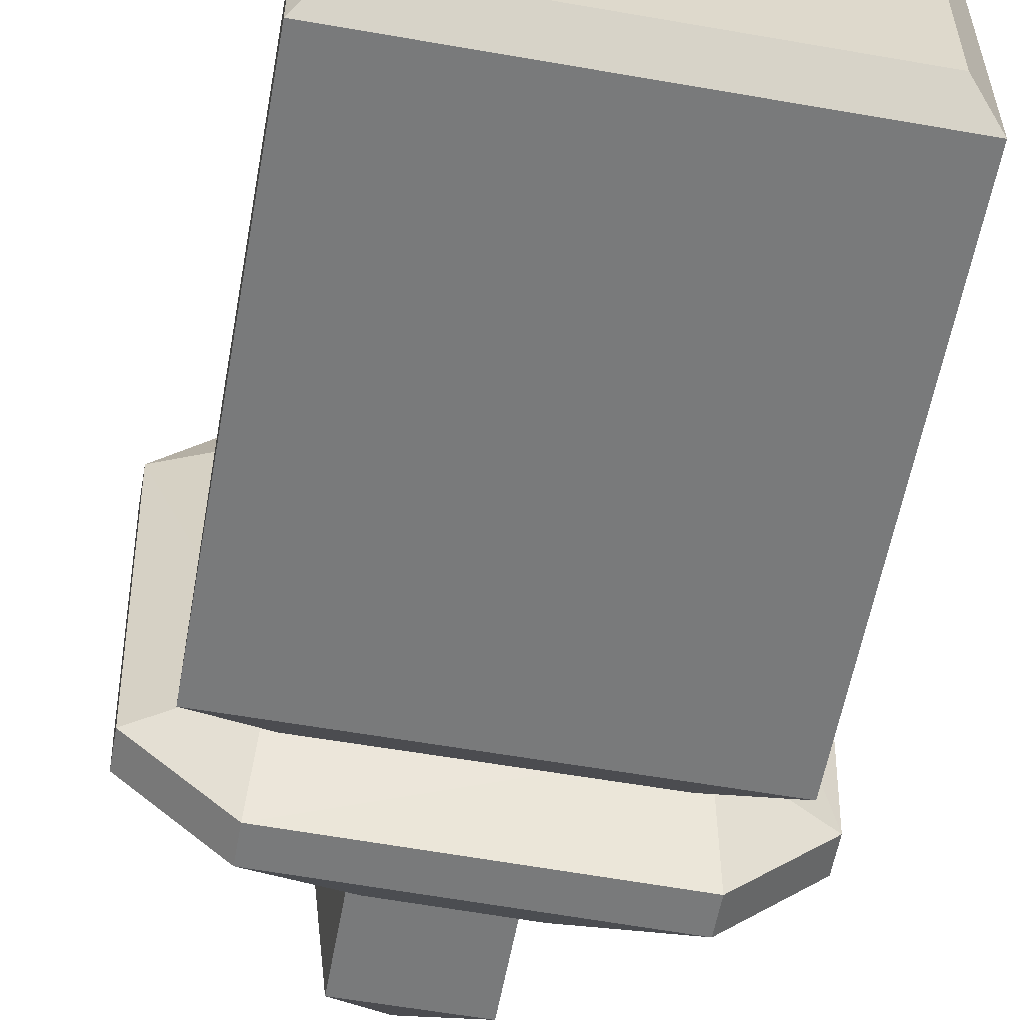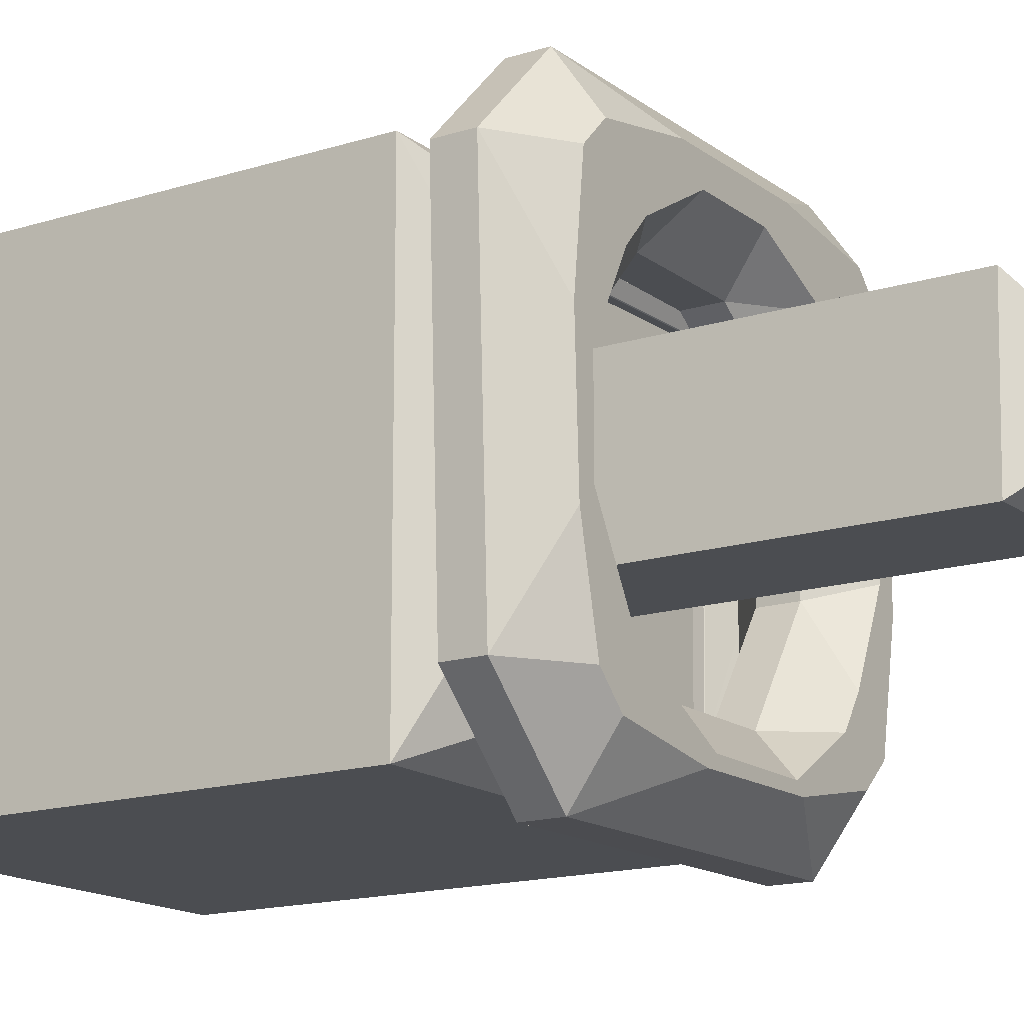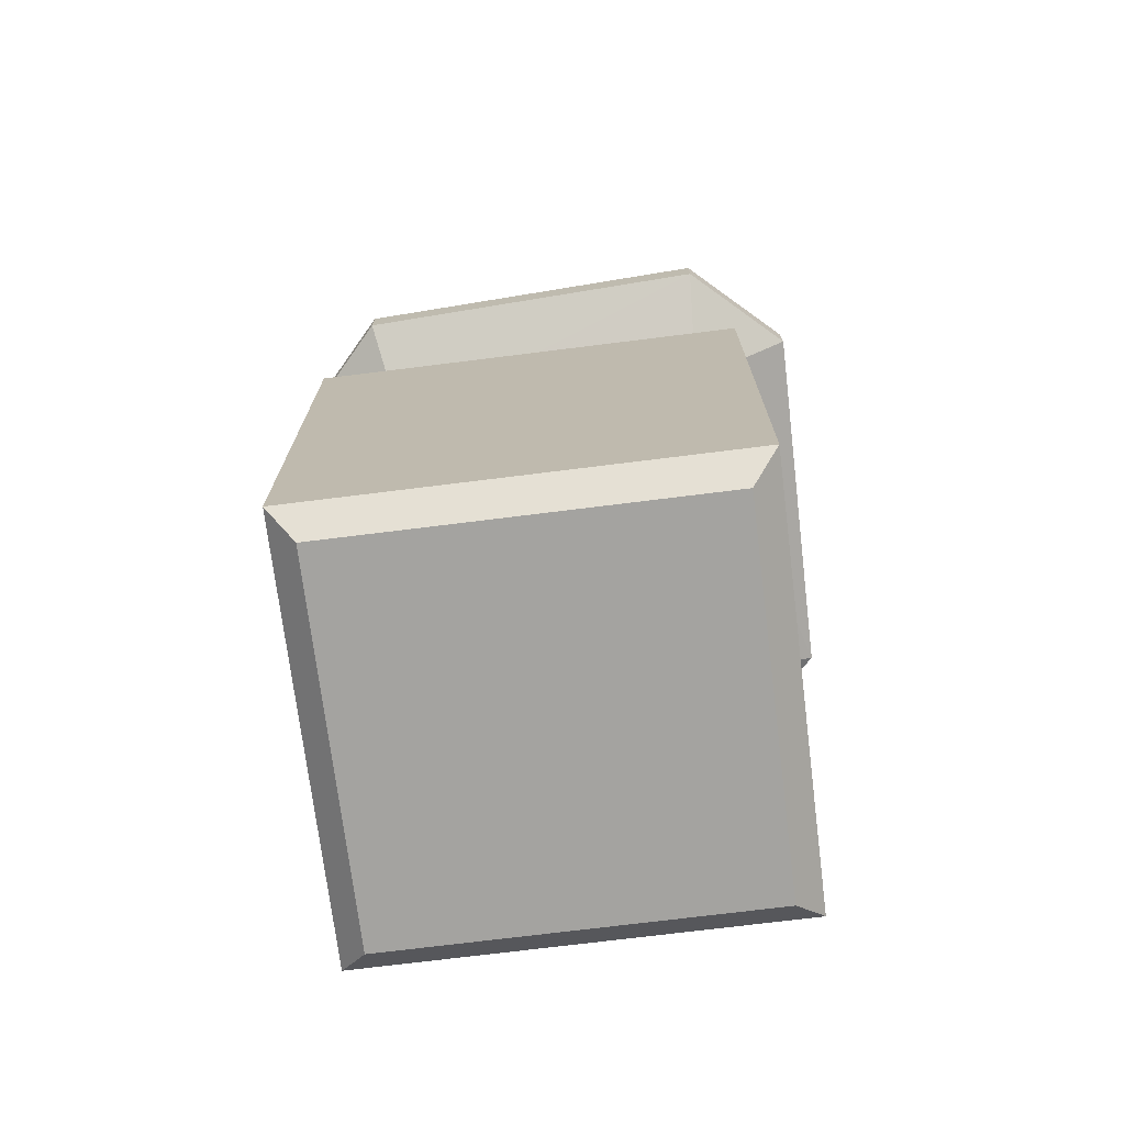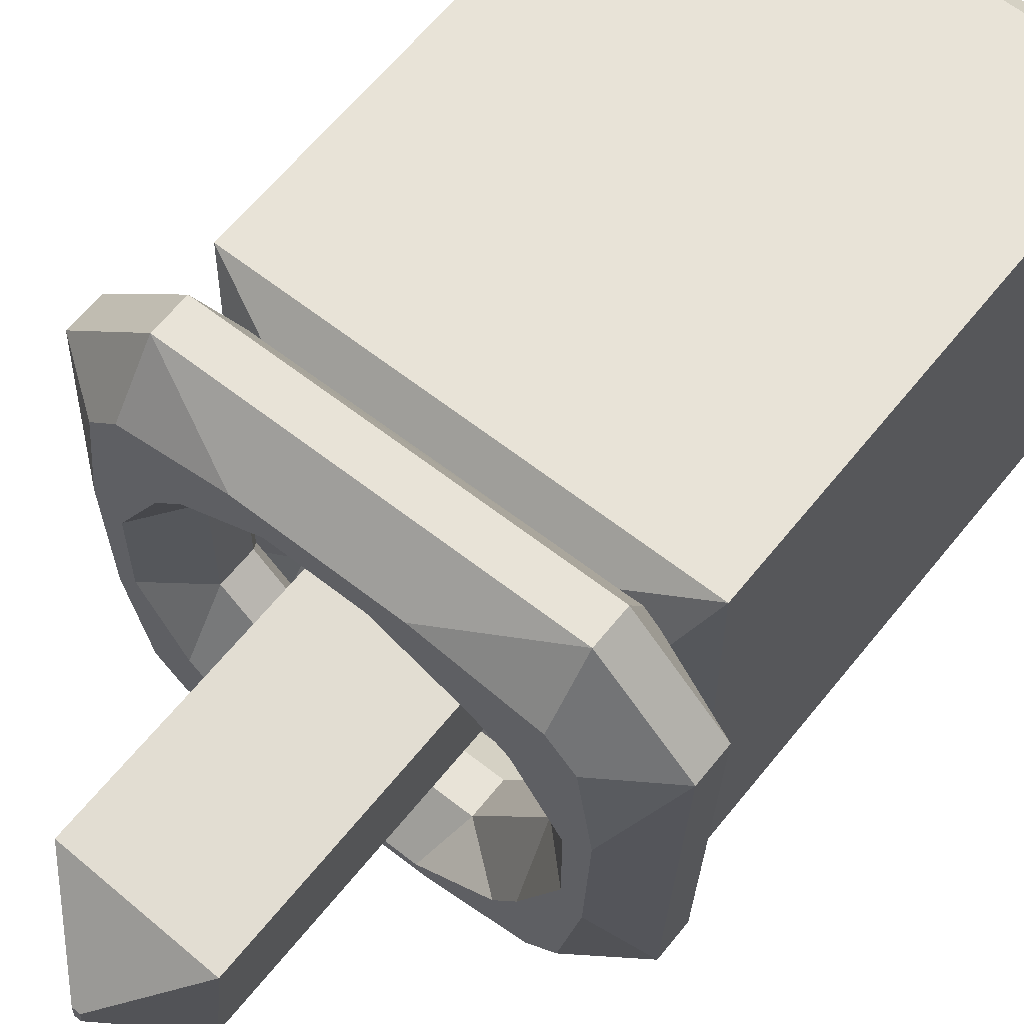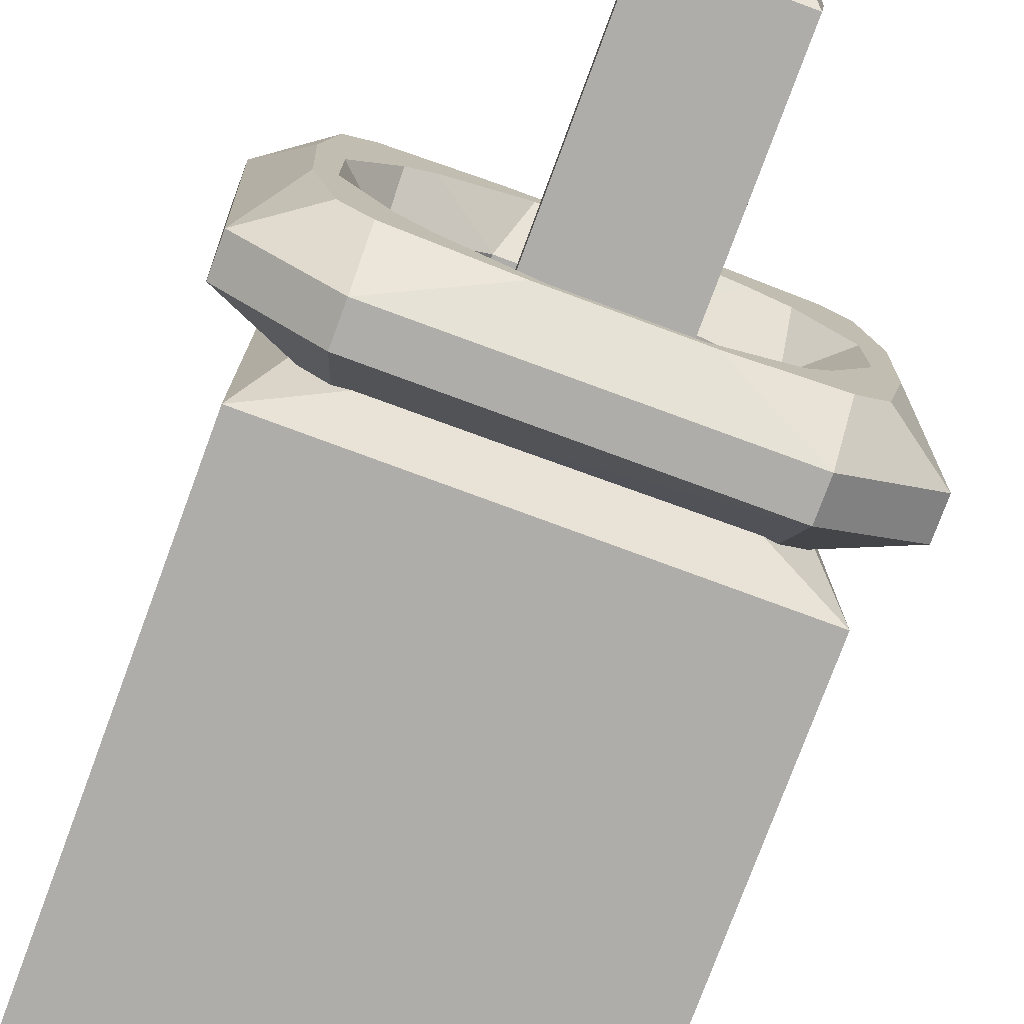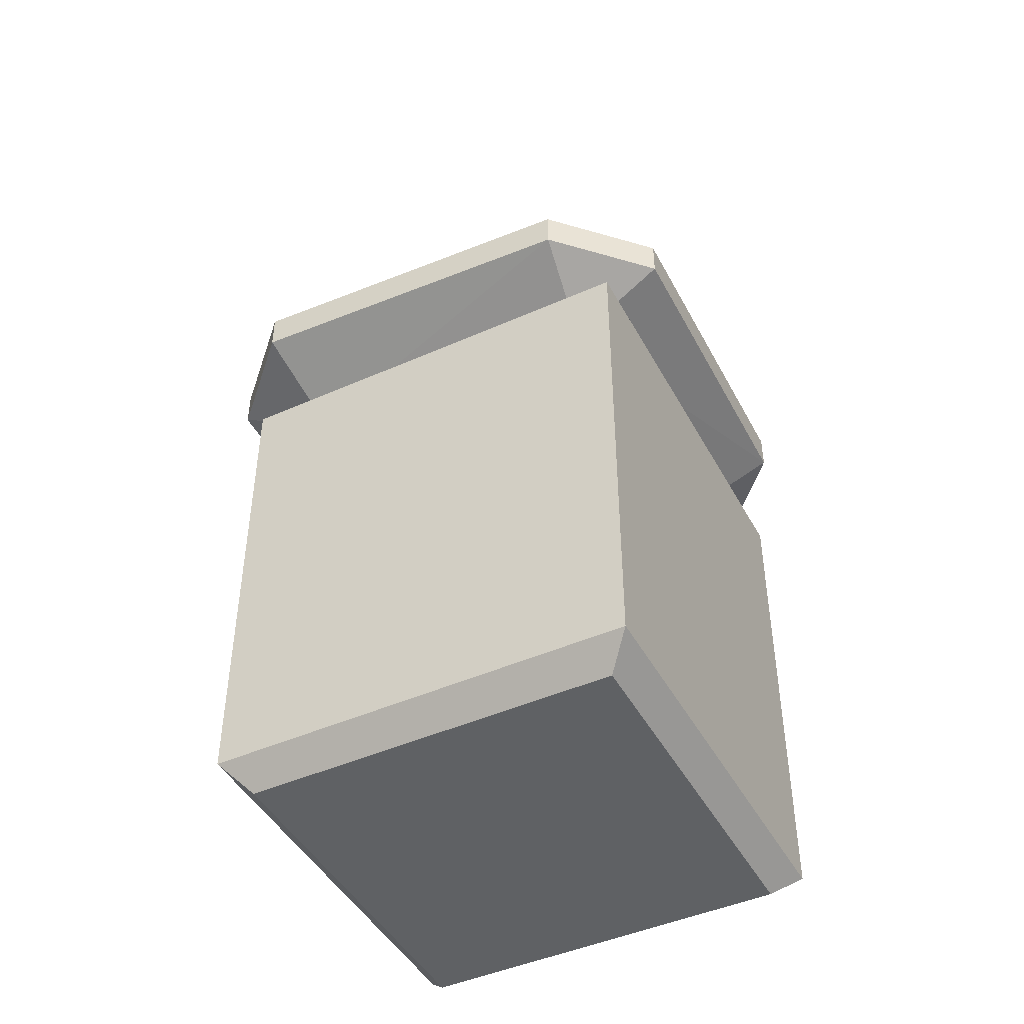
<metadata>
{"format":"obj","ext":"obj","renderer":"f3d","projection":"perspective","resolution":1024,"background":"white","views":[{"elev":-58.0,"azim":-10.3,"up":"+Z"},{"elev":-15.7,"azim":123.4,"up":"+Z"},{"elev":-72.9,"azim":-82.9,"up":"+Y"},{"elev":62.4,"azim":-141.4,"up":"+Z"},{"elev":-77.2,"azim":159.7,"up":"+Z"},{"elev":-45.6,"azim":117.1,"up":"+Y"}]}
</metadata>
<code>
o Cube
v -1 1 1
v -1 1 -1
v 1 1 1
v 1 1 -1
v 0.6988 1.47 -0.702
v -0.7229 1.47 -0.6708
v -0.7615 1.47 0.7912
v 0.773 1.47 0.7628
v -0.3952 1.454 0.3374
v -0.3267 1.454 -0.2857
v 0.2813 1.454 -0.2863
v 0.2465 1.454 0.4529
v 0.6988 1.454 -0.702
v -0.7229 1.454 -0.6708
v -0.7615 1.454 0.7912
v 0.773 1.454 0.7628
v 0.773 1.499 0.7628
v -0.7615 1.499 0.7912
v -0.7229 1.499 -0.6708
v 0.6988 1.499 -0.702
v -0.3952 1.911 0.3374
v -0.3267 1.911 -0.2857
v 0.2813 1.911 -0.2863
v 0.2465 1.911 0.4529
v -0.3952 2.933 0.3374
v -0.3267 2.933 -0.2857
v 0.2813 2.933 -0.2863
v 0.2465 2.933 0.4529
v -0.06884 3.385 0.0936
v -0.3952 3.087 0.3374
v -0.3267 3.087 -0.2857
v -0.05985 3.385 0.01179
v -0.03087 3.385 0.01176
v 0.2813 3.087 -0.2863
v -0.035 3.385 0.09969
v 0.2465 3.087 0.4529
v -0.8753 -1 0.8753
v -1 -0.8753 1
v -0.8753 -1 -0.8753
v -1 -0.8753 -1
v 1 -0.8753 1
v 0.8753 -1 0.8753
v 0.8753 -1 -0.8753
v 1 -0.8753 -1
v -0.7119 1.712 0.3649
v -1 1.424 1
v -0.2335 1.712 0.7119
v -0.3808 1.712 -0.7119
v -1 1.424 -1
v -0.7119 1.712 -0.2105
v 0.7119 1.712 0.2823
v 0.3255 1.712 0.7119
v 1 1.424 1
v 0.2991 1.712 -0.7119
v 0.7119 1.712 -0.3098
v 1 1.424 -1
v 0.8269 1.712 1.236
v 1.233 1.712 0.8265
v 0.7704 1.496 0.7601
v -0.8451 1.712 1.247
v -0.7586 1.496 0.7887
v -1.237 1.712 0.8248
v -1.176 1.712 -0.7619
v -0.7205 1.496 -0.668
v -0.7511 1.712 -1.152
v 0.7588 1.712 -1.167
v 0.6961 1.496 -0.6994
v 1.171 1.712 -0.7641
v 0.7108 2.081 -0.5873
v 0.91 2.081 -0.2271
v 0.7119 1.883 -0.3098
v 0.2991 1.883 -0.7119
v 0.2177 2.081 -0.91
v 0.5819 2.081 -0.713
v 0.5957 2.081 0.7077
v 0.2409 2.081 0.91
v 0.3255 1.883 0.7119
v 0.91 2.081 0.2028
v 0.7164 2.081 0.5735
v 0.7119 1.883 0.2823
v -0.91 2.081 -0.1382
v -0.7311 2.081 -0.5409
v -0.7119 1.883 -0.2105
v -0.6277 2.081 -0.6975
v -0.2887 2.081 -0.91
v -0.3808 1.883 -0.7119
v -0.159 2.081 0.91
v -0.5508 2.081 0.7264
v -0.2335 1.883 0.7119
v -0.7119 1.883 0.3649
v -0.7003 2.081 0.618
v -0.91 2.081 0.275
v 0.8294 2.081 0.9519
v 0.8269 1.883 1.236
v 0.3661 2.081 1.041
v 1.233 1.883 0.8265
v 0.9562 2.081 0.8241
v 1.015 2.081 0.3121
v -0.8451 1.883 1.247
v -0.8308 2.081 0.9715
v -0.3139 2.081 1.046
v -1.237 1.883 0.8248
v -1.022 2.081 0.3728
v -0.9533 2.081 0.8395
v -0.9023 2.081 -0.7442
v -0.9979 2.081 -0.2427
v -1.176 1.883 -0.7619
v -0.3289 2.081 -0.9578
v -0.7695 2.081 -0.866
v -0.7511 1.883 -1.152
v 0.7588 1.883 -1.167
v 0.7598 2.081 -0.889
v 0.272 2.081 -0.9637
v 0.9907 2.081 -0.3069
v 0.8886 2.081 -0.7632
v 1.171 1.883 -0.7641
f 8 15 7
f 4 41 44
f 2 44 40
f 37 43 42
f 1 40 38
f 20 8 17
f 108 73 85
f 57 96 58
f 97 75 79
f 1 49 2
f 24 25 21
f 19 5 20
f 4 53 3
f 18 6 19
f 62 99 60
f 20 59 67
f 2 56 4
f 16 11 12
f 6 13 5
f 7 14 6
f 5 16 8
f 18 64 61
f 19 67 64
f 52 89 47
f 17 61 59
f 17 7 18
f 9 22 10
f 10 14 9
f 12 21 9
f 11 24 12
f 10 23 11
f 26 34 27
f 22 27 23
f 21 26 22
f 23 28 24
f 25 31 26
f 29 33 32
f 27 36 28
f 31 33 34
f 34 35 36
f 30 35 29
f 31 29 32
f 28 30 25
f 43 41 42
f 42 38 37
f 39 44 43
f 37 40 39
f 3 38 41
f 45 46 47
f 48 49 50
f 51 52 53
f 54 55 56
f 57 58 59
f 60 61 62
f 63 64 65
f 66 67 68
f 54 49 48
f 50 46 45
f 51 56 55
f 47 53 52
f 57 61 60
f 62 64 63
f 65 67 66
f 68 59 58
f 45 83 50
f 63 102 62
f 60 94 57
f 87 95 101
f 3 46 1
f 54 71 55
f 48 72 54
f 50 86 48
f 47 90 45
f 51 77 52
f 55 80 51
f 91 100 104
f 84 105 109
f 66 110 65
f 81 103 106
f 65 107 63
f 58 116 68
f 114 78 70
f 68 111 66
f 69 70 71
f 72 73 74
f 75 76 77
f 78 79 80
f 81 82 83
f 84 85 86
f 87 88 89
f 90 91 92
f 93 94 95
f 96 97 98
f 99 100 101
f 102 103 104
f 105 106 107
f 108 109 110
f 111 112 113
f 114 115 116
f 92 83 90
f 98 116 96
f 95 75 93
f 101 94 99
f 113 110 111
f 98 79 78
f 76 89 77
f 101 88 87
f 115 111 116
f 93 96 94
f 109 107 110
f 79 77 80
f 74 71 72
f 88 90 89
f 82 86 83
f 104 99 102
f 103 91 104
f 70 80 71
f 85 72 86
f 106 102 107
f 113 74 73
f 114 69 115
f 108 84 109
f 106 82 81
f 112 69 74
f 8 16 15
f 4 3 41
f 2 4 44
f 37 39 43
f 1 2 40
f 20 5 8
f 108 113 73
f 57 94 96
f 97 93 75
f 1 46 49
f 24 28 25
f 19 6 5
f 4 56 53
f 18 7 6
f 62 102 99
f 20 17 59
f 2 49 56
f 9 15 16
f 16 13 11
f 12 9 16
f 6 14 13
f 7 15 14
f 5 13 16
f 18 19 64
f 19 20 67
f 52 77 89
f 17 18 61
f 17 8 7
f 9 21 22
f 10 11 13
f 14 15 9
f 10 13 14
f 12 24 21
f 11 23 24
f 10 22 23
f 26 31 34
f 22 26 27
f 21 25 26
f 23 27 28
f 25 30 31
f 29 35 33
f 27 34 36
f 31 32 33
f 34 33 35
f 30 36 35
f 31 30 29
f 28 36 30
f 43 44 41
f 42 41 38
f 39 40 44
f 37 38 40
f 3 1 38
f 54 56 49
f 50 49 46
f 51 53 56
f 47 46 53
f 57 59 61
f 62 61 64
f 65 64 67
f 68 67 59
f 45 90 83
f 63 107 102
f 60 99 94
f 87 76 95
f 3 53 46
f 54 72 71
f 48 86 72
f 50 83 86
f 47 89 90
f 51 80 77
f 55 71 80
f 91 88 100
f 84 82 105
f 66 111 110
f 81 92 103
f 65 110 107
f 58 96 116
f 114 98 78
f 68 116 111
f 92 81 83
f 98 114 116
f 95 76 75
f 101 95 94
f 113 108 110
f 98 97 79
f 76 87 89
f 101 100 88
f 115 112 111
f 93 97 96
f 109 105 107
f 79 75 77
f 74 69 71
f 88 91 90
f 82 84 86
f 104 100 99
f 103 92 91
f 70 78 80
f 85 73 72
f 106 103 102
f 113 112 74
f 114 70 69
f 108 85 84
f 106 105 82
f 112 115 69

</code>
